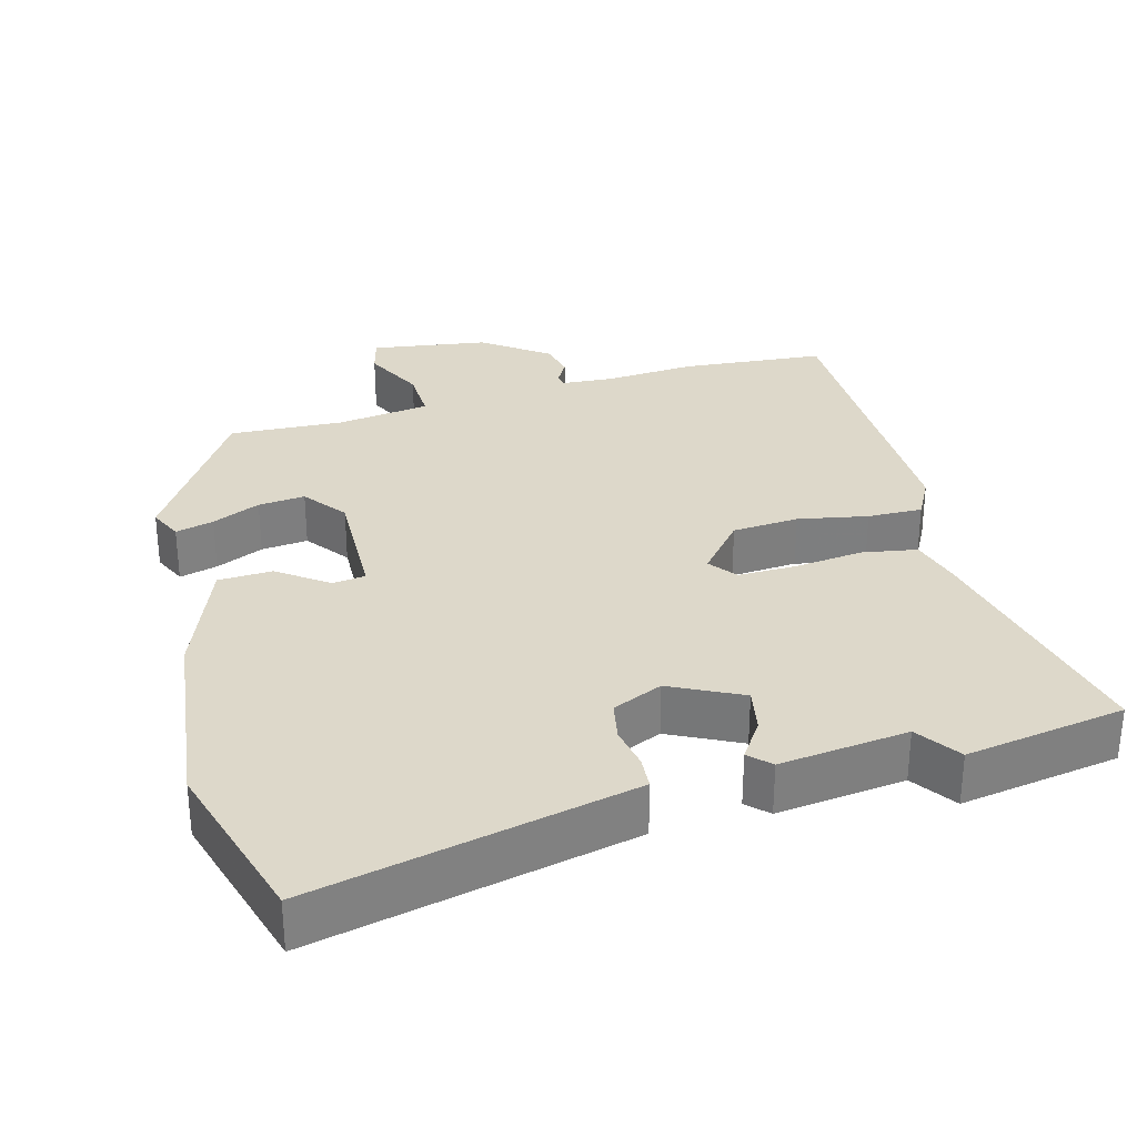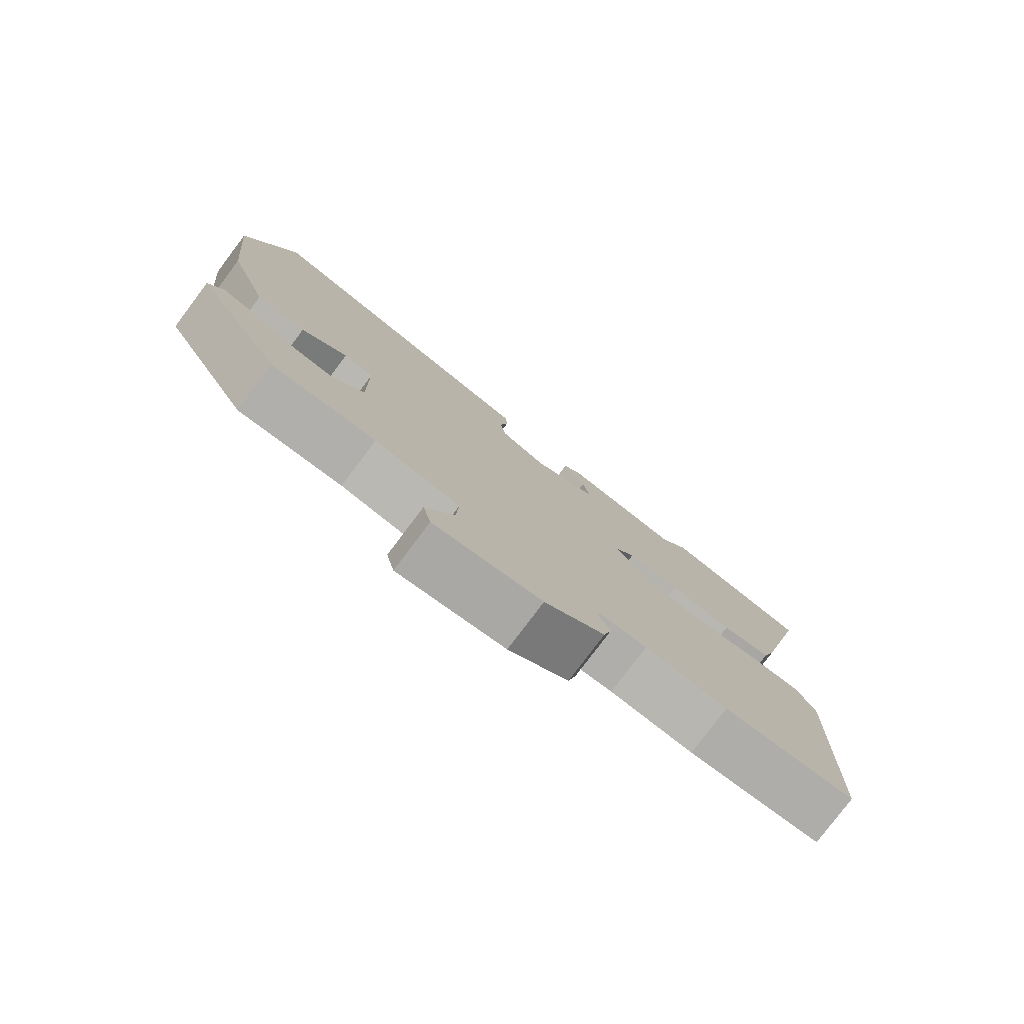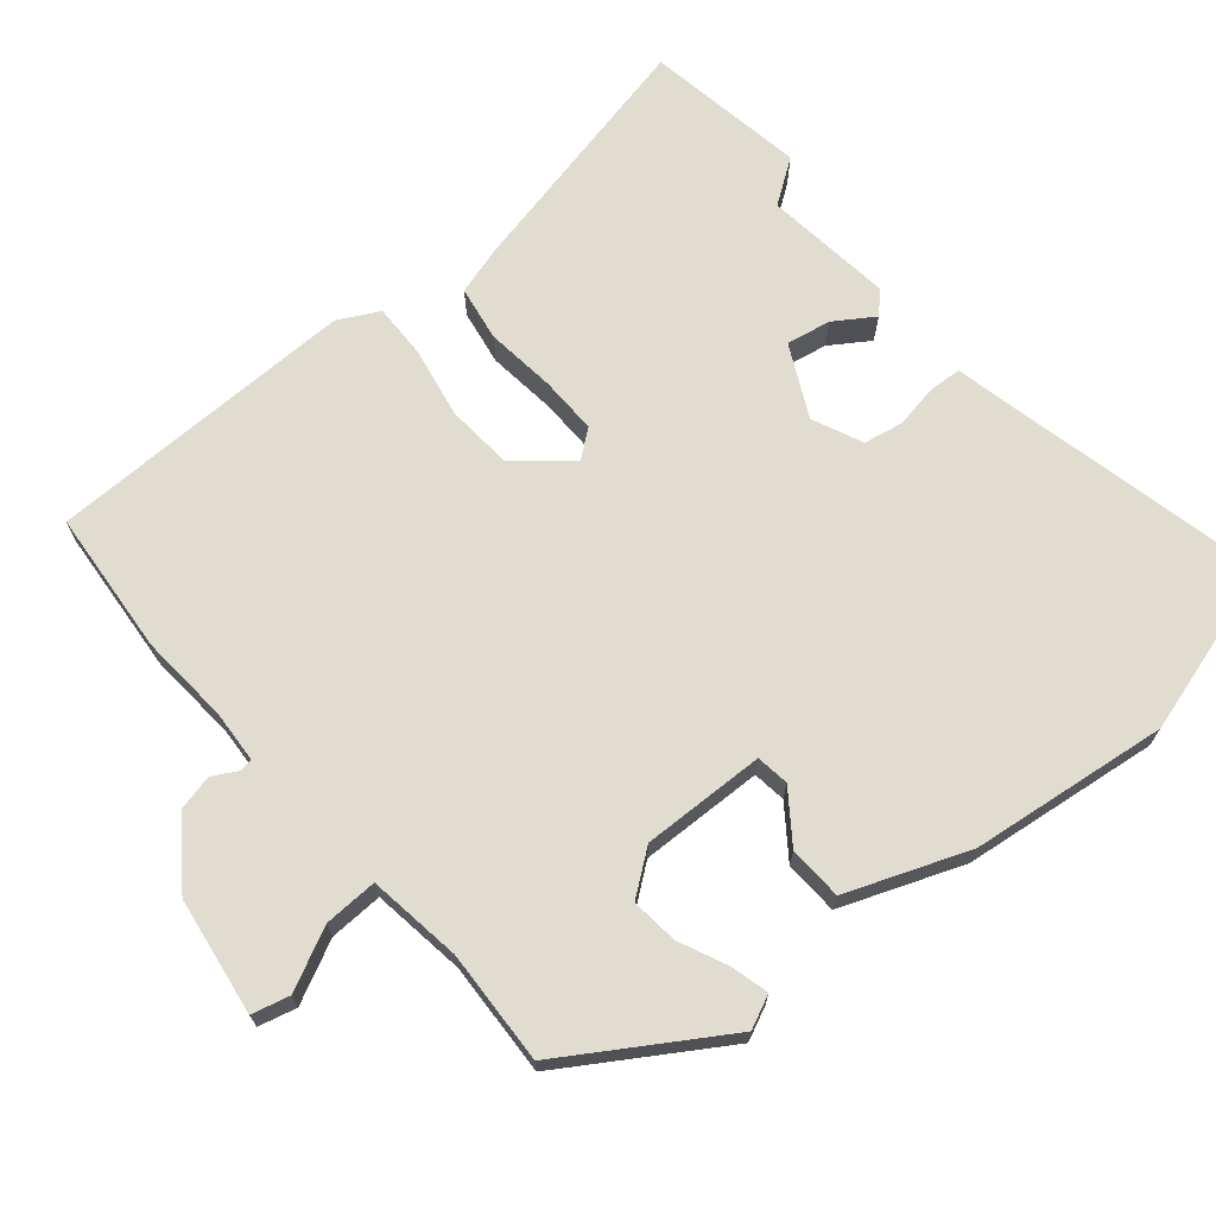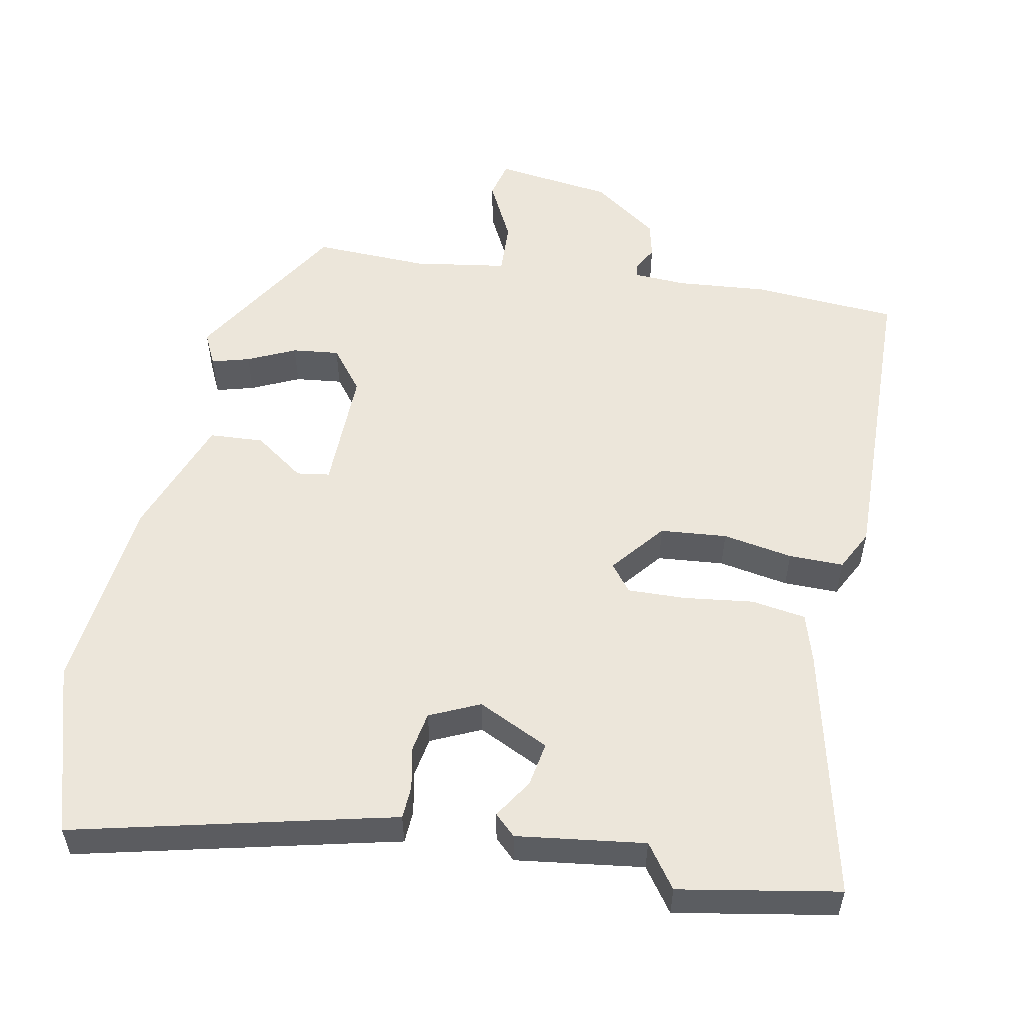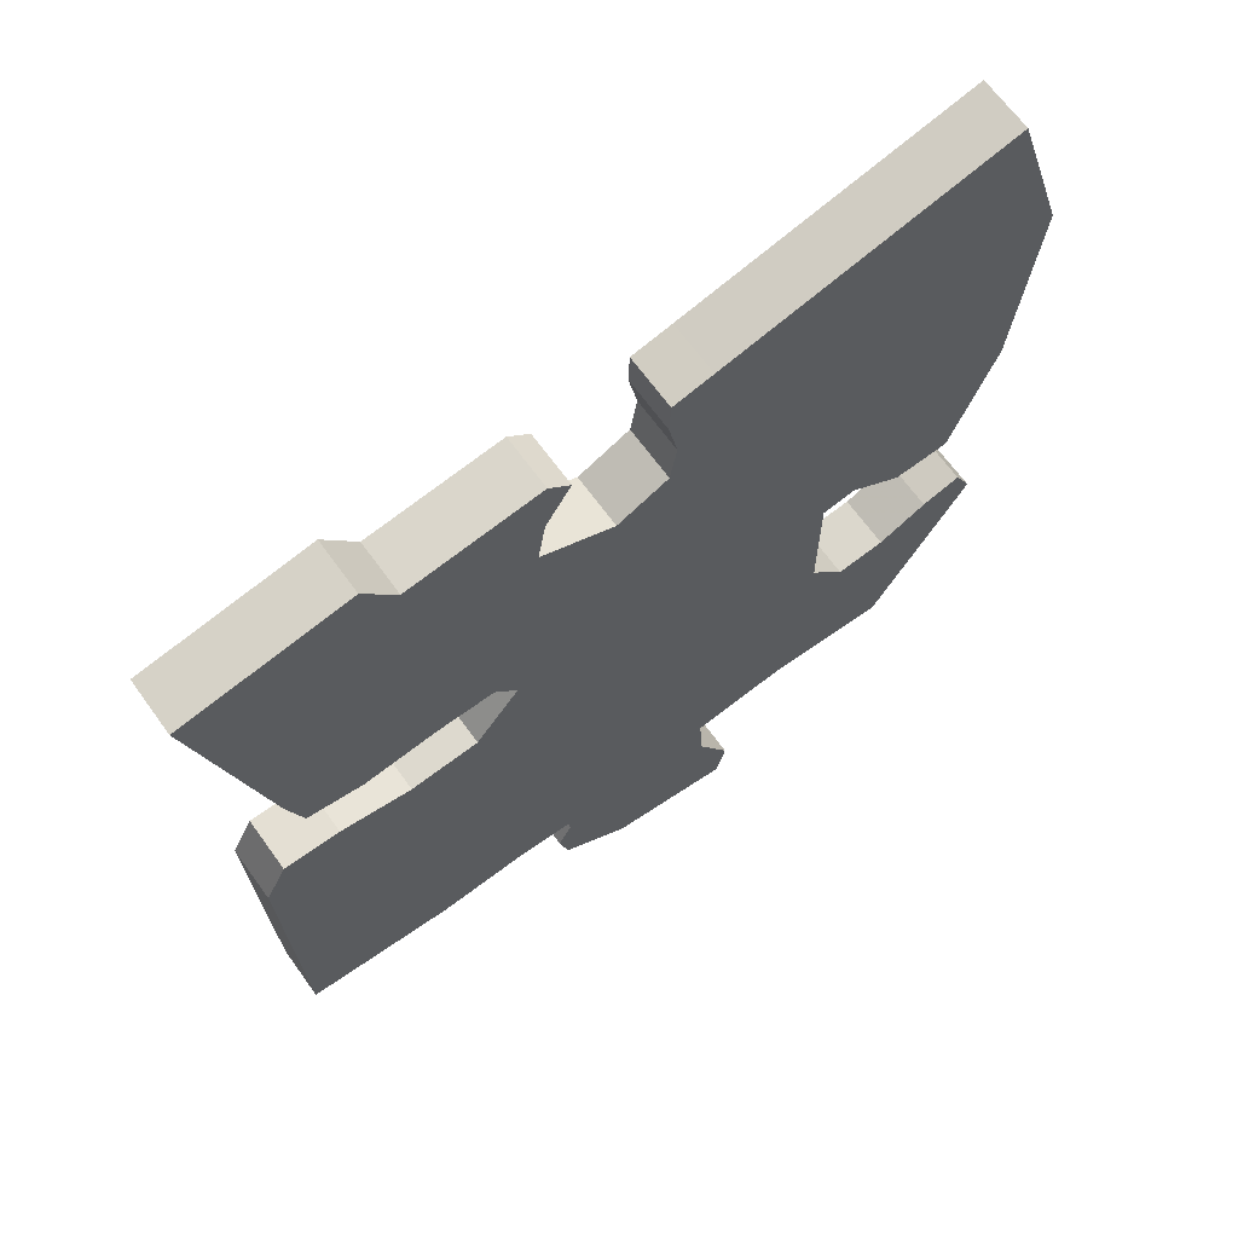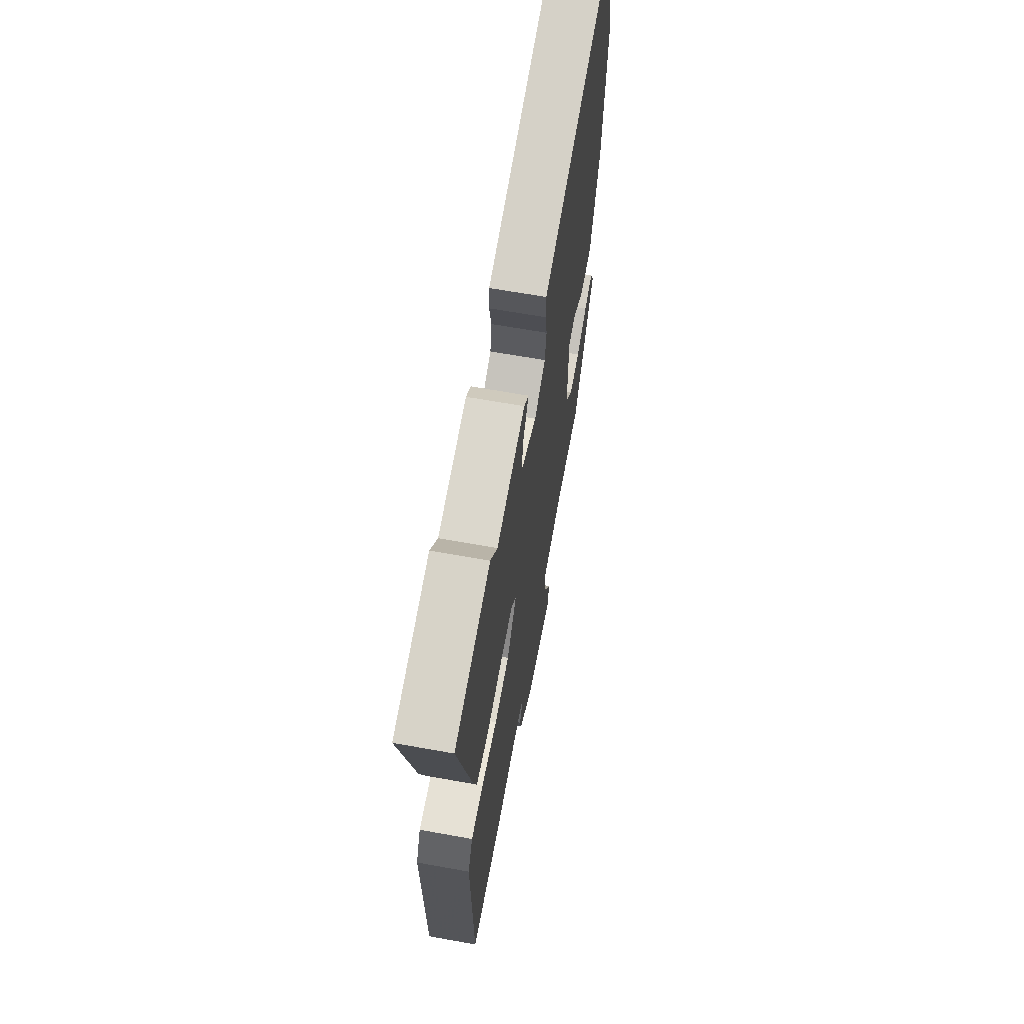
<metadata>
{"format":"obj","ext":"obj","renderer":"f3d","projection":"perspective","resolution":1024,"background":"white","views":[{"elev":31.0,"azim":-13.9,"up":"+Y"},{"elev":-79.1,"azim":-37.0,"up":"+Z"},{"elev":69.7,"azim":-128.8,"up":"+Y"},{"elev":54.5,"azim":11.5,"up":"+Y"},{"elev":66.6,"azim":144.2,"up":"+Z"},{"elev":64.7,"azim":100.3,"up":"+Z"}]}
</metadata>
<code>
v -0.54 0.07 0.374
v -0.466 0.07 0.607
v -0.084 0.07 0.512
v -0.031 0.07 0.499
v -0.029 0.07 0.454
v -0.041 0.07 0.395
v -0.032 0.07 0.341
v 0.036 0.07 0.309
v 0.134 0.07 0.355
v 0.124 0.07 0.416
v 0.09 0.07 0.47
v 0.119 0.07 0.497
v 0.294 0.07 0.472
v 0.337 0.07 0.531
v 0.555 0.07 0.49
v 0.472 0.07 0.147
v 0.451 0.07 0.08
v 0.376 0.07 0.069
v 0.281 0.07 0.082
v 0.202 0.07 0.085
v 0.172 0.07 0.048
v 0.231 0.07 -0.026
v 0.322 0.07 -0.035
v 0.418 0.07 -0.019
v 0.493 0.07 -0.019
v 0.521 0.07 -0.075
v 0.507 0.07 -0.5
v 0.309 0.07 -0.512
v 0.186 0.07 -0.5
v 0.114 0.07 -0.503
v 0.111 0.07 -0.521
v 0.129 0.07 -0.555
v 0.117 0.07 -0.604
v 0.027 0.07 -0.667
v -0.134 0.07 -0.687
v -0.146 0.07 -0.635
v -0.103 0.07 -0.552
v -0.099 0.07 -0.479
v -0.227 0.07 -0.458
v -0.383 0.07 -0.462
v -0.513 0.07 -0.246
v -0.491 0.07 -0.201
v -0.439 0.07 -0.216
v -0.374 0.07 -0.247
v -0.31 0.07 -0.255
v -0.264 0.07 -0.197
v -0.265 0.07 -0.028
v -0.31 0.07 -0.021
v -0.379 0.07 -0.069
v -0.453 0.07 -0.064
v -0.513 0.07 0.103
v -0.54 0 0.374
v -0.466 0 0.607
v -0.084 0 0.512
v -0.031 0 0.499
v -0.029 0 0.454
v -0.041 0 0.395
v -0.032 0 0.341
v 0.036 0 0.309
v 0.134 0 0.355
v 0.124 0 0.416
v 0.09 0 0.47
v 0.119 0 0.497
v 0.294 0 0.472
v 0.337 0 0.531
v 0.555 0 0.49
v 0.472 0 0.147
v 0.451 0 0.08
v 0.376 0 0.069
v 0.281 0 0.082
v 0.202 0 0.085
v 0.172 0 0.048
v 0.231 0 -0.026
v 0.322 0 -0.035
v 0.418 0 -0.019
v 0.493 0 -0.019
v 0.521 0 -0.075
v 0.507 0 -0.5
v 0.309 0 -0.512
v 0.186 0 -0.5
v 0.114 0 -0.503
v 0.111 0 -0.521
v 0.129 0 -0.555
v 0.117 0 -0.604
v 0.027 0 -0.667
v -0.134 0 -0.687
v -0.146 0 -0.635
v -0.103 0 -0.552
v -0.099 0 -0.479
v -0.227 0 -0.458
v -0.383 0 -0.462
v -0.513 0 -0.246
v -0.491 0 -0.201
v -0.439 0 -0.216
v -0.374 0 -0.247
v -0.31 0 -0.255
v -0.264 0 -0.197
v -0.265 0 -0.028
v -0.31 0 -0.021
v -0.379 0 -0.069
v -0.453 0 -0.064
v -0.513 0 0.103
f 1 2 3
f 51 1 3
f 50 51 3
f 49 50 3
f 48 49 3
f 4 5 6
f 3 4 6
f 48 3 6
f 47 48 6
f 46 47 6 7
f 42 43 44
f 41 42 44
f 40 41 44
f 39 40 44
f 38 39 44 45
f 35 36 37
f 34 35 37
f 33 34 37
f 32 33 37
f 31 32 37
f 30 31 37 38
f 38 45 46
f 30 38 46
f 29 30 46
f 28 29 46
f 27 28 46
f 26 27 46
f 25 26 46
f 24 25 46
f 23 24 46
f 17 18 19
f 16 17 19
f 15 16 19
f 14 15 19
f 13 14 19
f 13 19 20
f 10 11 12 13
f 9 10 13 20
f 8 9 20 21
f 46 7 8 21
f 22 23 46
f 21 22 46
f 54 53 52
f 54 52 102
f 54 102 101
f 54 101 100
f 54 100 99
f 57 56 55
f 57 55 54
f 57 54 99
f 57 99 98
f 58 57 98 97
f 95 94 93
f 95 93 92
f 95 92 91
f 95 91 90
f 96 95 90 89
f 88 87 86
f 88 86 85
f 88 85 84
f 88 84 83
f 88 83 82
f 89 88 82 81
f 97 96 89
f 97 89 81
f 97 81 80
f 97 80 79
f 97 79 78
f 97 78 77
f 97 77 76
f 97 76 75
f 97 75 74
f 70 69 68
f 70 68 67
f 70 67 66
f 70 66 65
f 70 65 64
f 71 70 64
f 64 63 62 61
f 71 64 61 60
f 72 71 60 59
f 72 59 58 97
f 97 74 73
f 97 73 72
f 1 52 53 2
f 2 53 54 3
f 3 54 55 4
f 4 55 56 5
f 5 56 57 6
f 6 57 58 7
f 7 58 59 8
f 8 59 60 9
f 9 60 61 10
f 10 61 62 11
f 11 62 63 12
f 12 63 64 13
f 13 64 65 14
f 14 65 66 15
f 15 66 67 16
f 16 67 68 17
f 17 68 69 18
f 18 69 70 19
f 19 70 71 20
f 20 71 72 21
f 21 72 73 22
f 22 73 74 23
f 23 74 75 24
f 24 75 76 25
f 25 76 77 26
f 26 77 78 27
f 27 78 79 28
f 28 79 80 29
f 29 80 81 30
f 30 81 82 31
f 31 82 83 32
f 32 83 84 33
f 33 84 85 34
f 34 85 86 35
f 35 86 87 36
f 36 87 88 37
f 37 88 89 38
f 38 89 90 39
f 39 90 91 40
f 40 91 92 41
f 41 92 93 42
f 42 93 94 43
f 43 94 95 44
f 44 95 96 45
f 45 96 97 46
f 46 97 98 47
f 47 98 99 48
f 48 99 100 49
f 49 100 101 50
f 50 101 102 51
f 51 102 52 1

</code>
